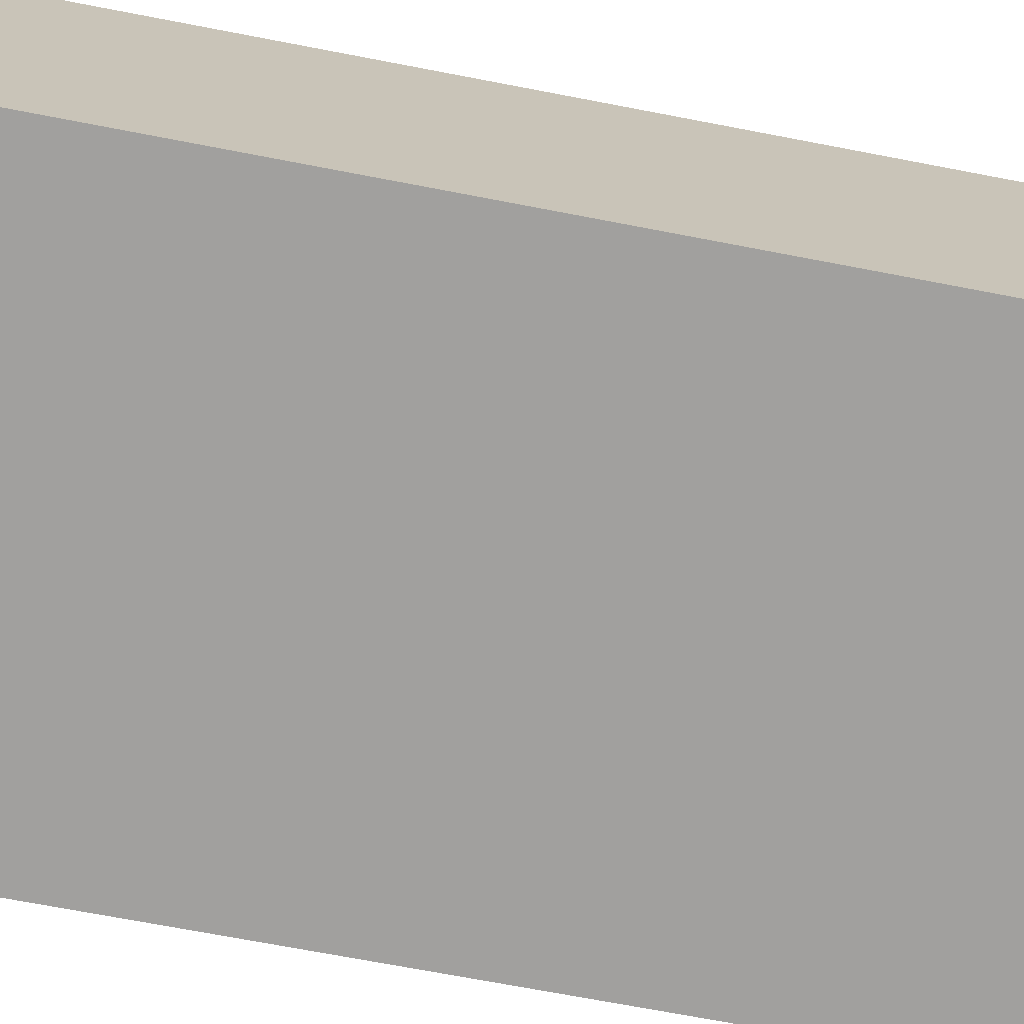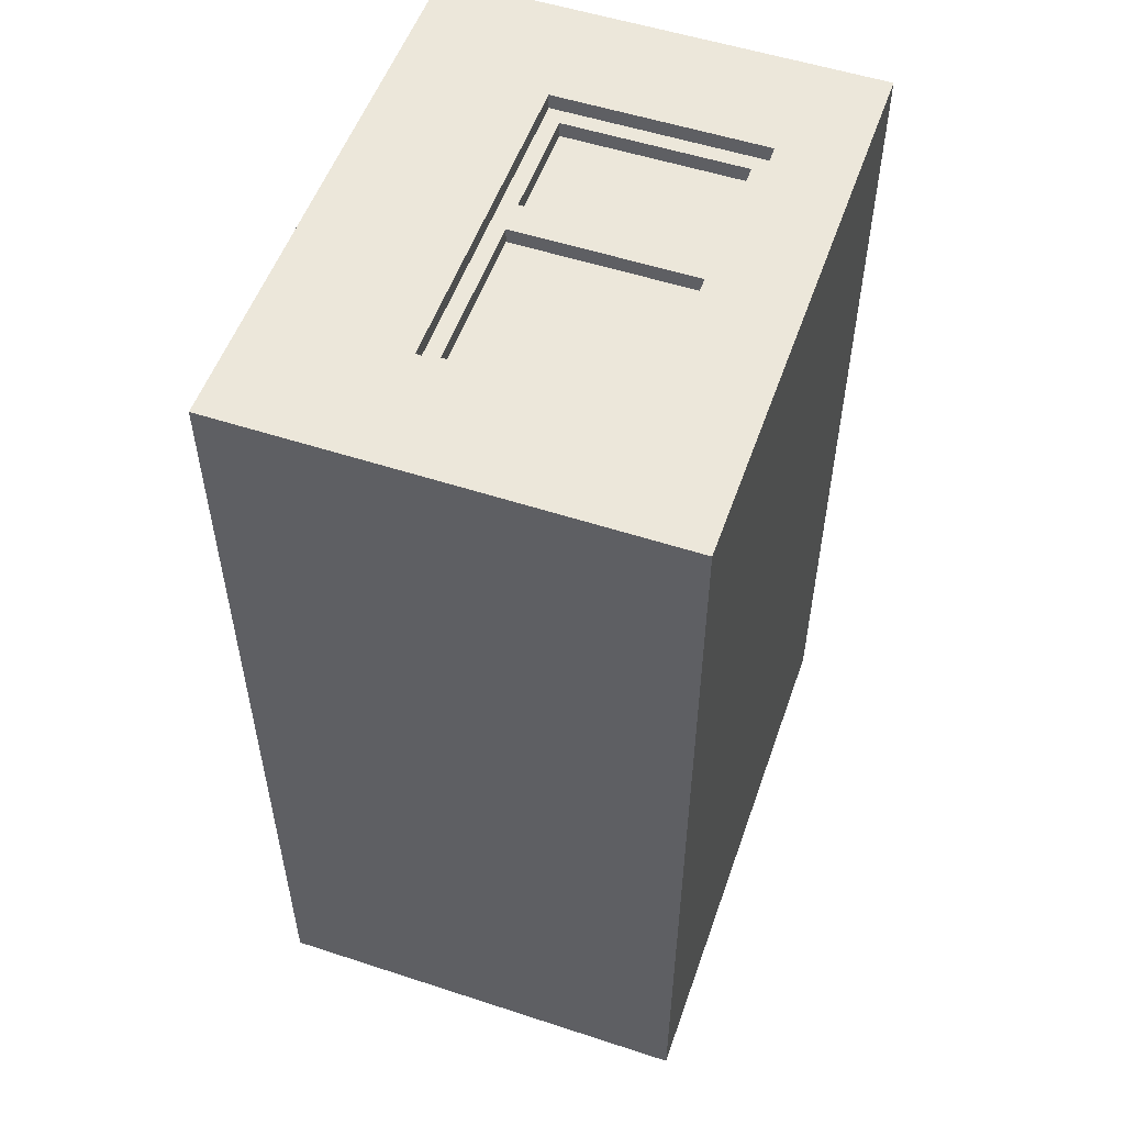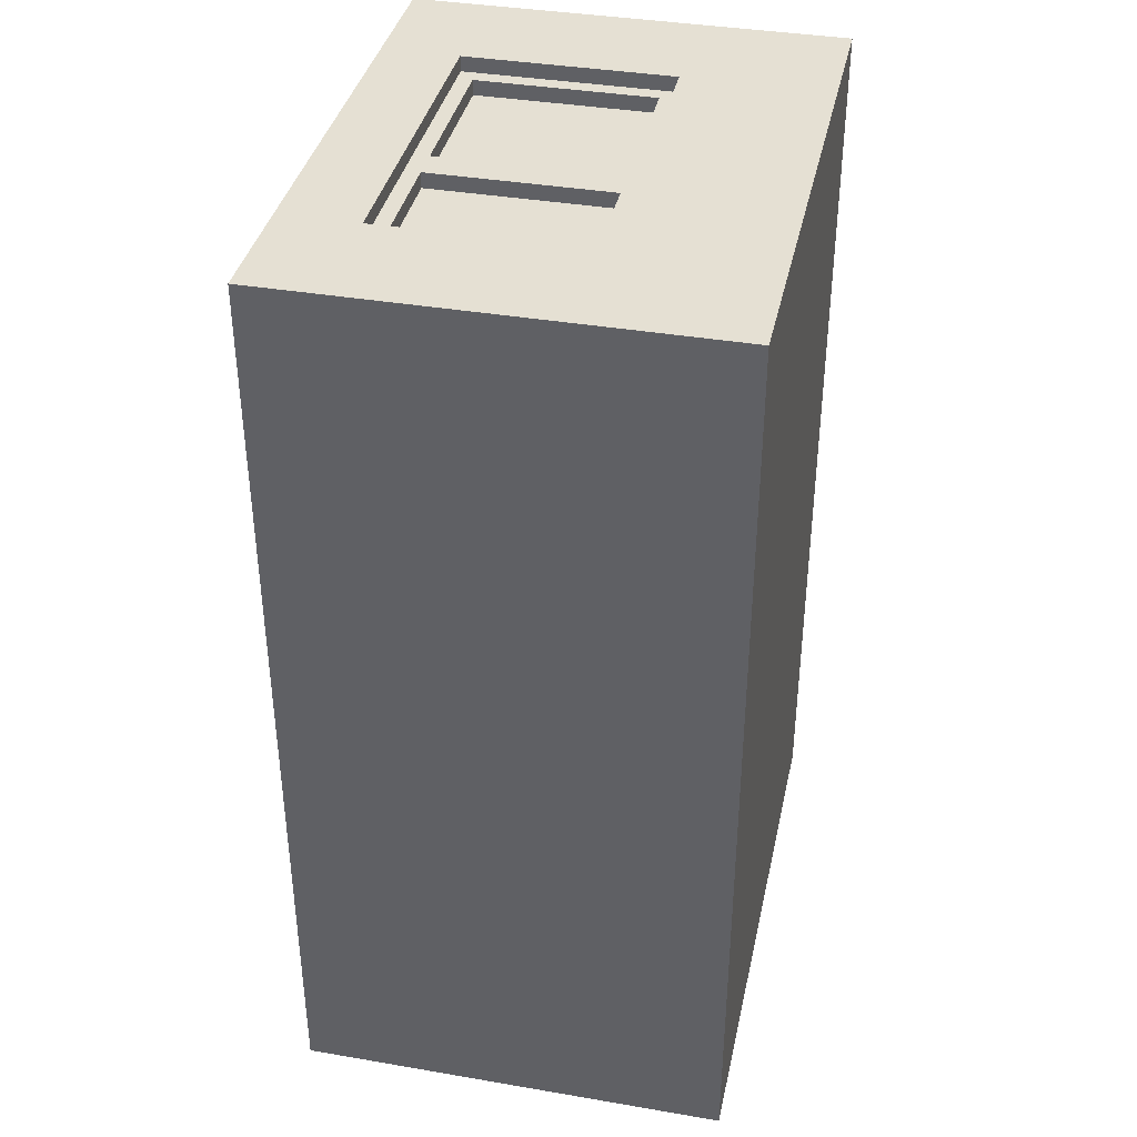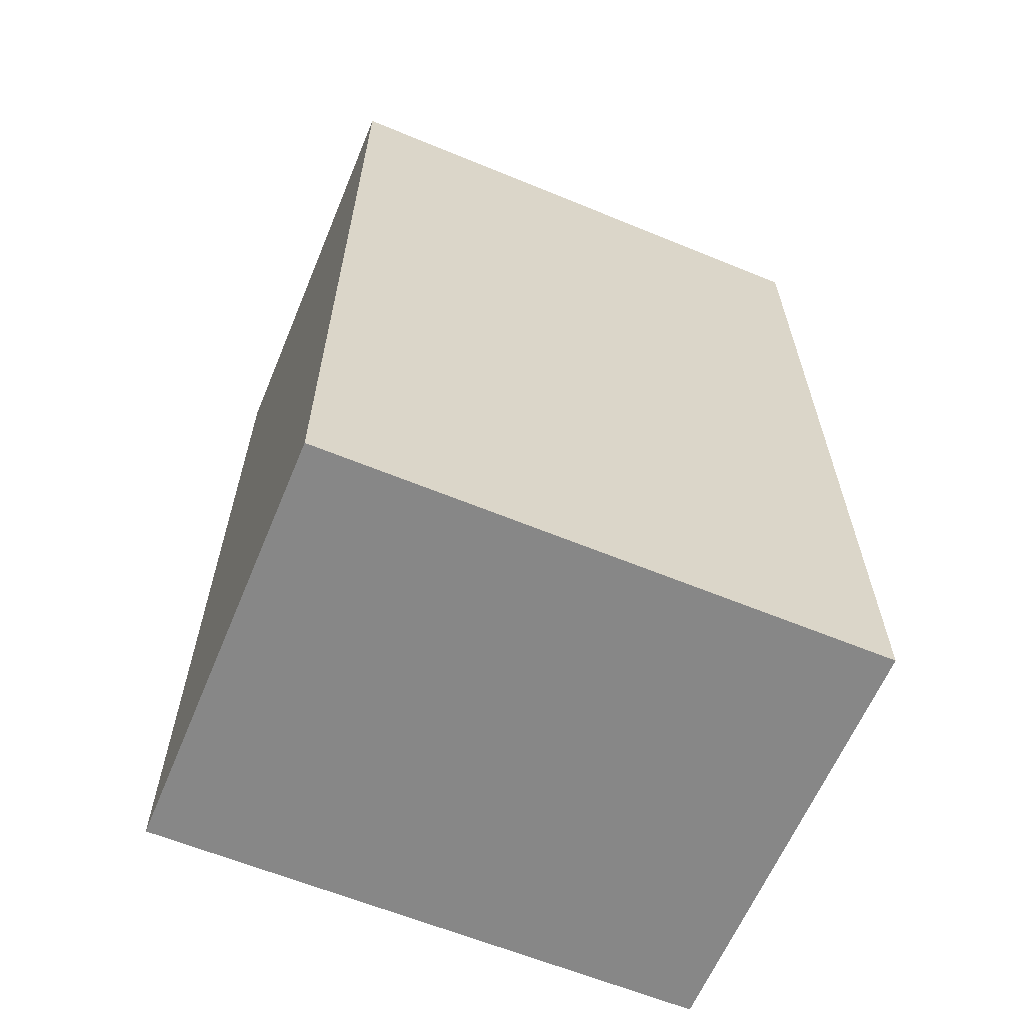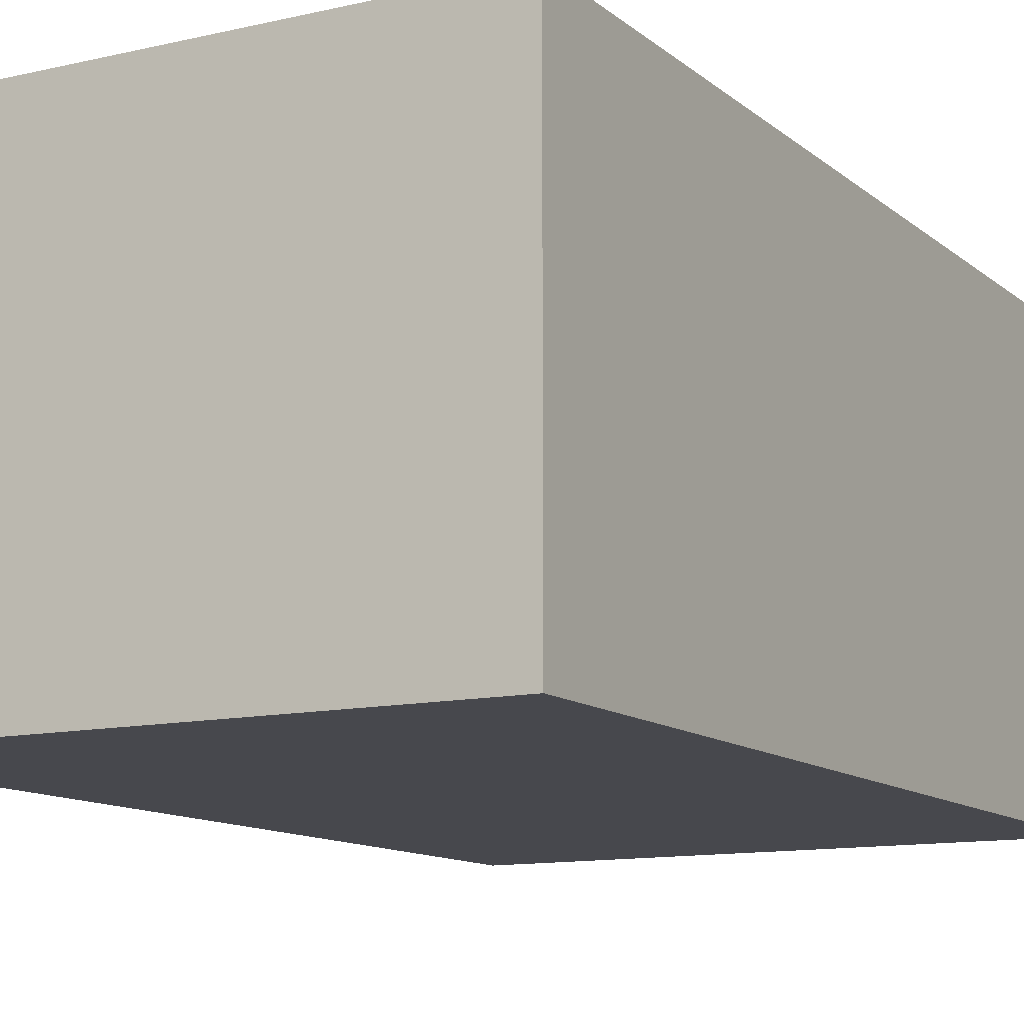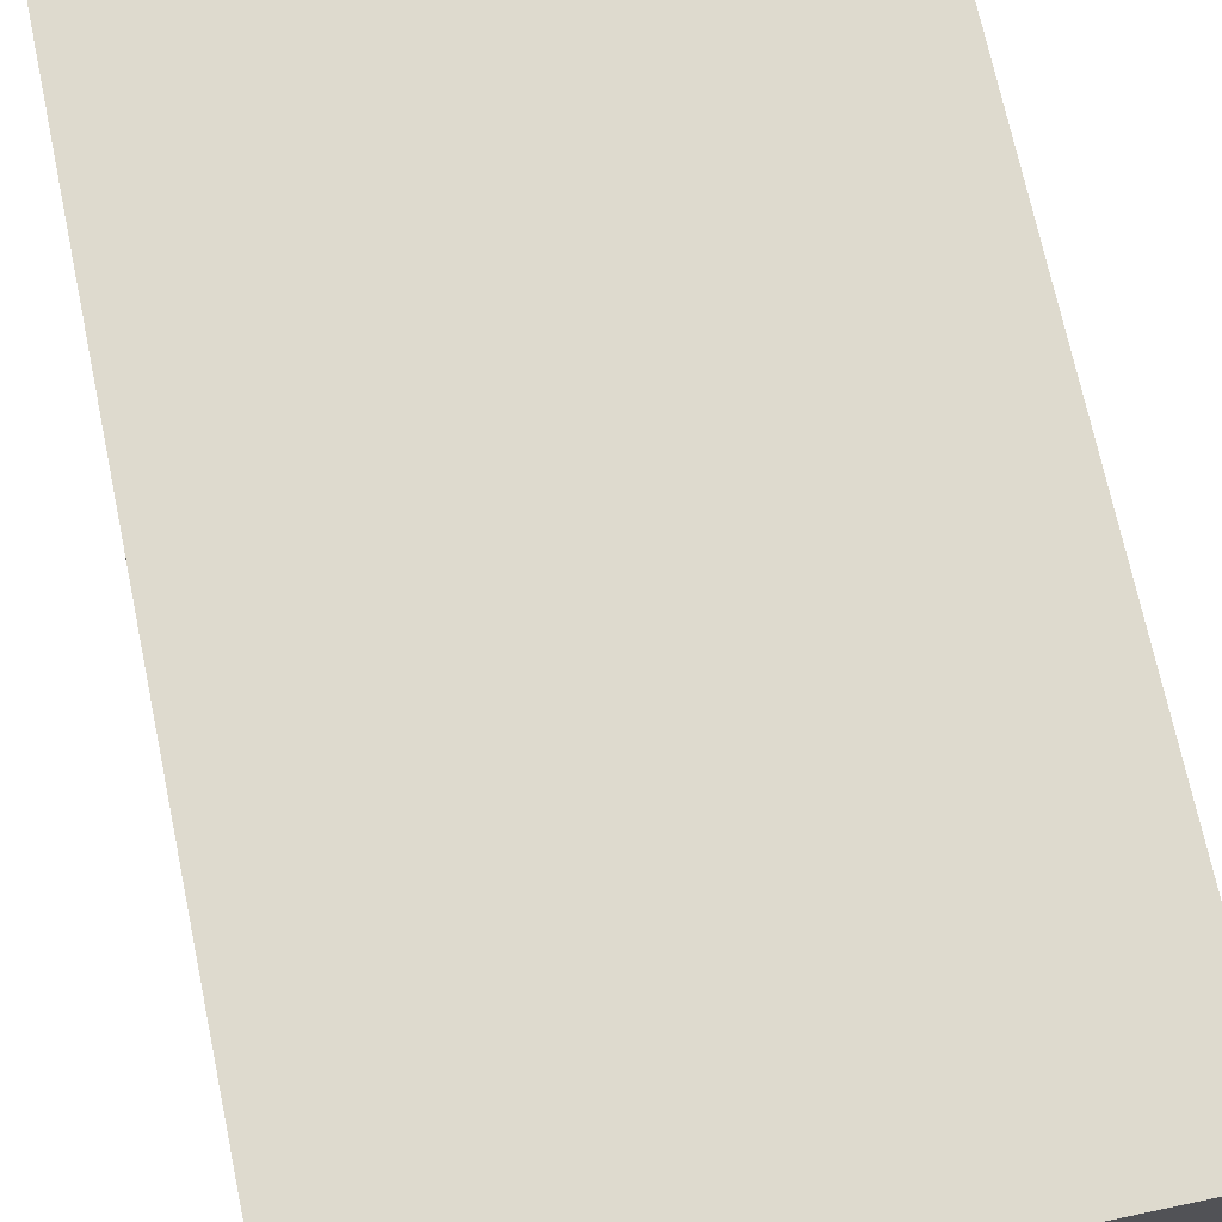
<metadata>
{"format":"obj","ext":"obj","renderer":"f3d","projection":"perspective","resolution":1024,"background":"white","views":[{"elev":-71.8,"azim":-100.8,"up":"+Y"},{"elev":53.8,"azim":109.2,"up":"+Z"},{"elev":38.0,"azim":-77.8,"up":"+Z"},{"elev":-62.5,"azim":-22.6,"up":"+Z"},{"elev":-11.8,"azim":-150.9,"up":"+Y"},{"elev":71.1,"azim":168.1,"up":"+Y"}]}
</metadata>
<code>
v 750 2300 5900
v 750 950 6000
v 750 950 5900
v 750 2300 6000
v 850 1050 5900
v 2850 950 5900
v 1550 1050 5900
v 1750 1050 5900
v 1550 2200 5900
v 2750 1050 5900
v 2750 2200 5900
v 850 2200 5900
v 2850 2300 5900
v 1750 2200 5900
v 2850 950 6000
v 1750 2200 5800
v 1750 1050 5800
v 2850 2300 6000
v 850 2200 5800
v 850 1050 5800
v 2750 2200 5800
v 2750 1050 5800
v 1550 1050 5800
v 0 2800 6000
v 3600 2800 0
v 0 2800 0
v 3600 2800 6000
v 3600 0 6000
v 0 0 0
v 3600 0 0
v 0 0 6000
v 1550 2200 5800
g obj_55476995
f 1 2 3
f 2 1 4
f 3 5 1
f 5 3 6
f 5 6 7
f 7 6 8
f 7 8 9
f 8 6 10
f 10 6 11
f 1 12 13
f 12 1 5
f 13 12 9
f 13 9 14
f 14 9 8
f 13 14 11
f 13 11 6
f 2 6 3
f 6 2 15
f 16 8 17
f 8 16 14
f 18 6 15
f 6 18 13
f 18 1 13
f 1 18 4
f 19 5 20
f 5 19 12
f 11 16 21
f 16 11 14
f 11 22 10
f 22 11 21
f 5 23 20
f 23 5 7
f 24 25 26
f 25 24 27
f 28 29 30
f 29 28 31
f 31 2 24
f 2 31 28
f 2 28 15
f 15 28 18
f 24 4 27
f 4 24 2
f 27 4 18
f 27 18 28
f 25 28 30
f 28 25 27
f 25 29 26
f 29 25 30
f 31 26 29
f 26 31 24
f 22 16 17
f 16 22 21
f 23 19 20
f 19 23 32
f 9 23 7
f 23 9 32
f 8 22 17
f 22 8 10
f 9 19 32
f 19 9 12

</code>
